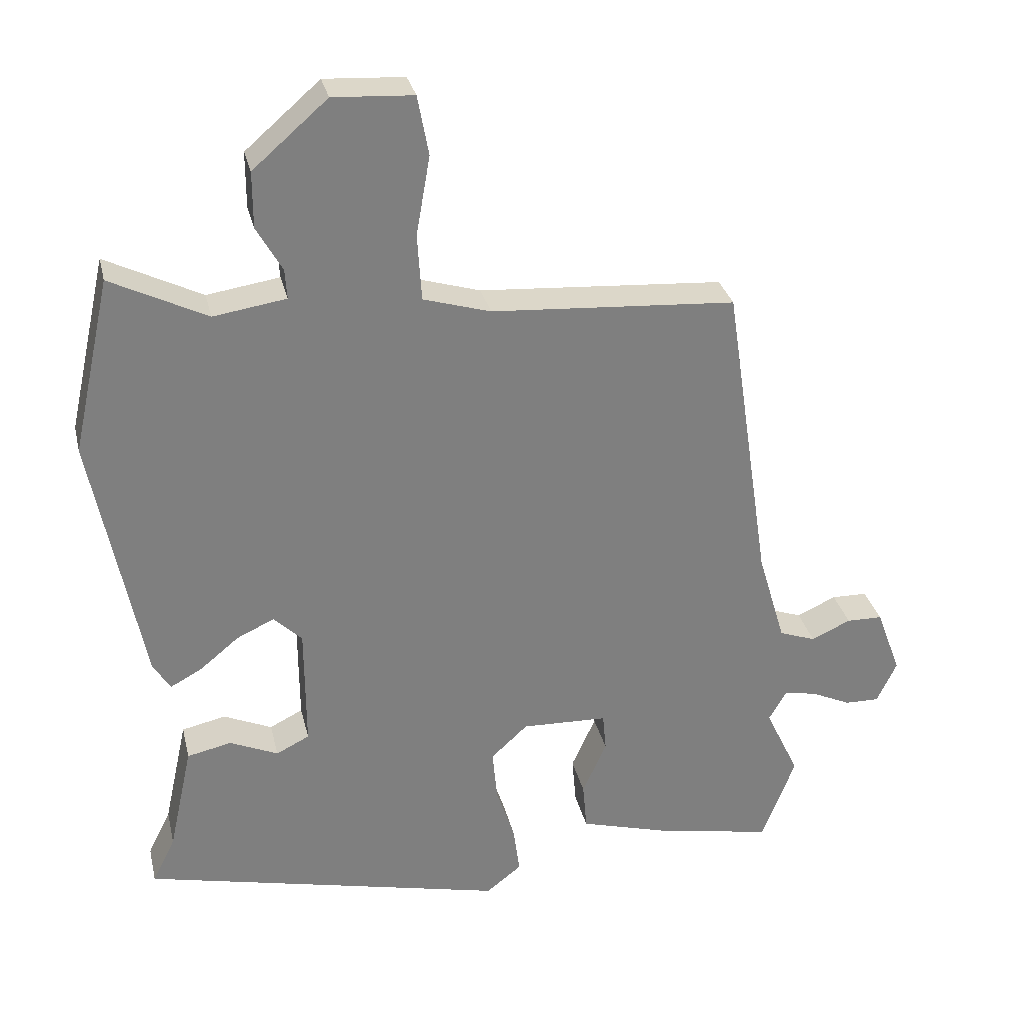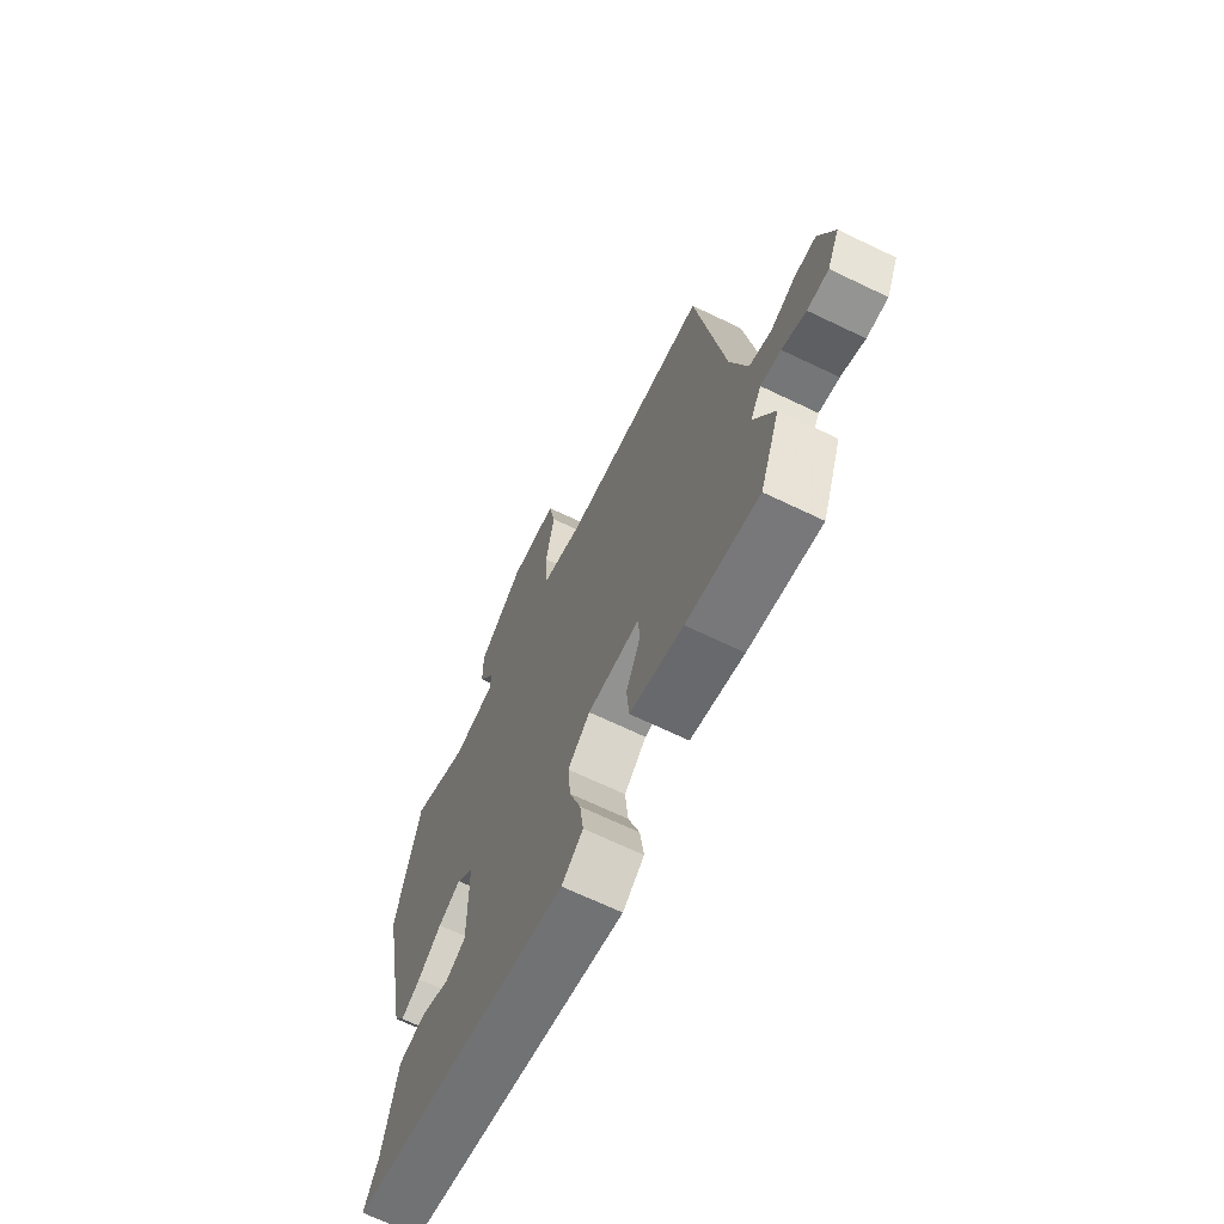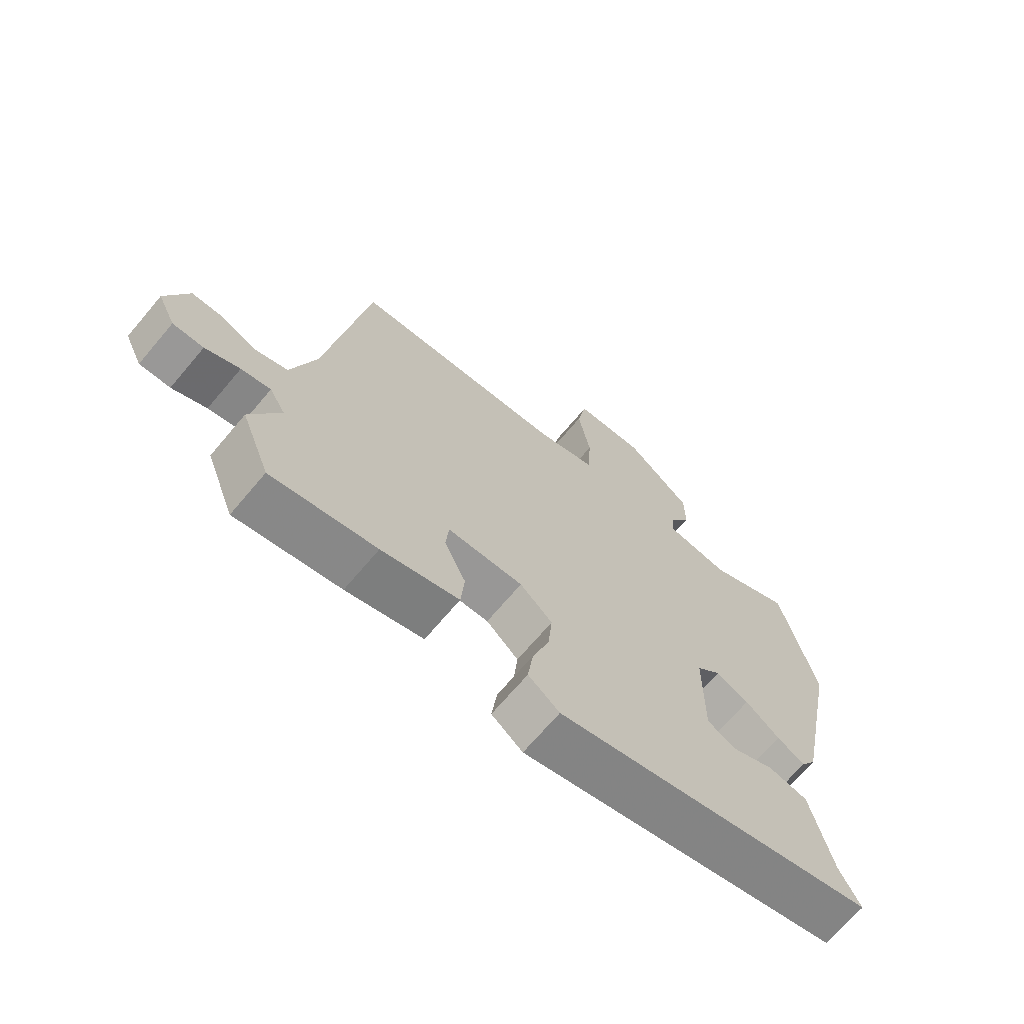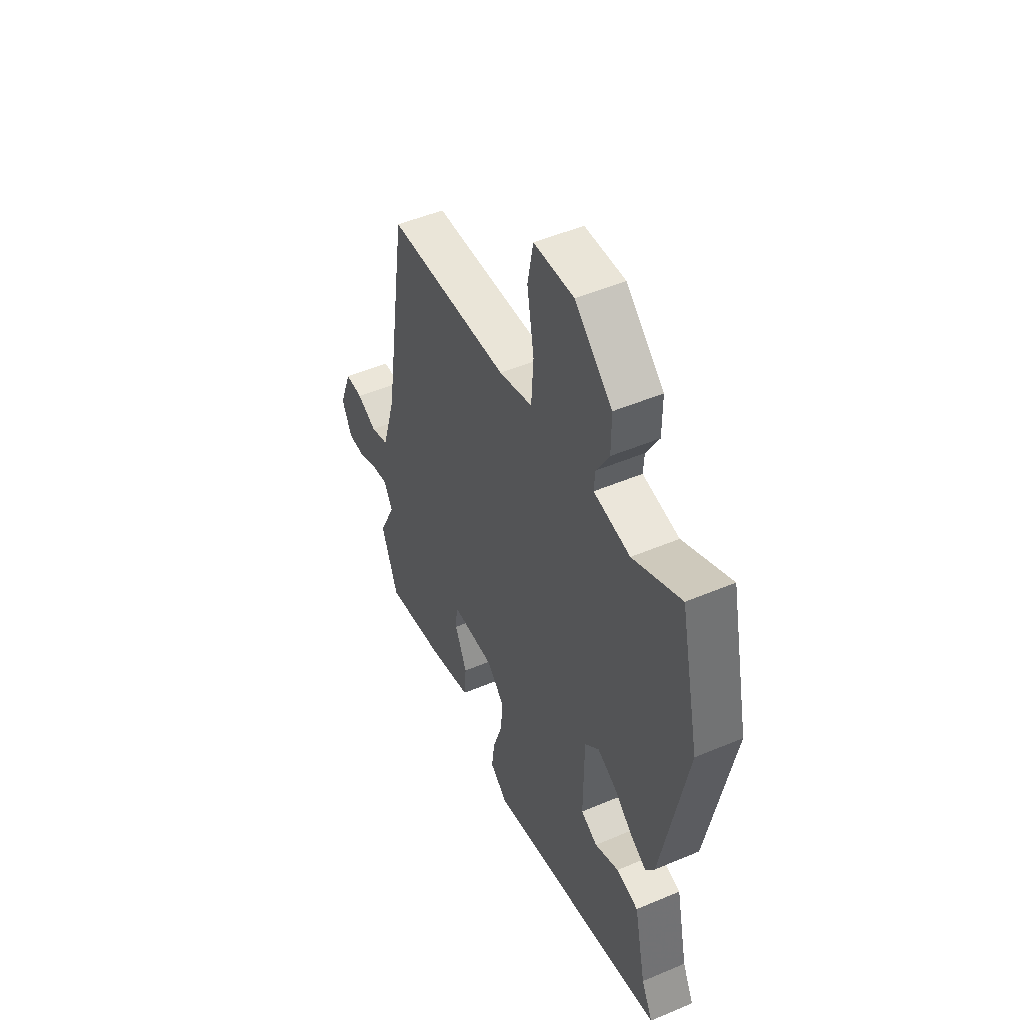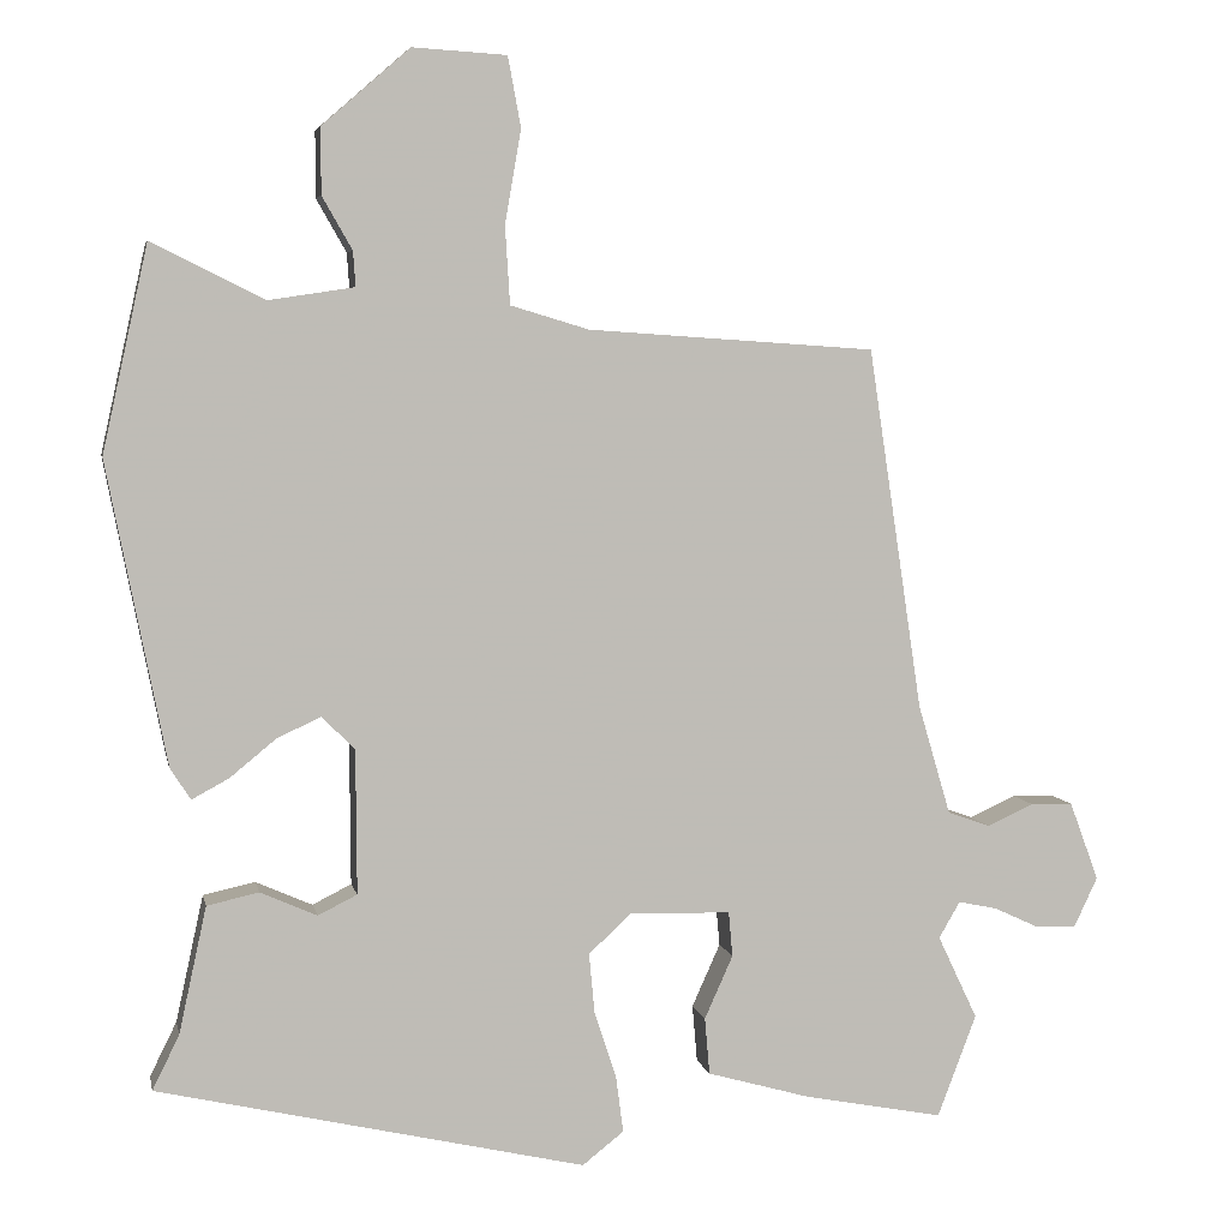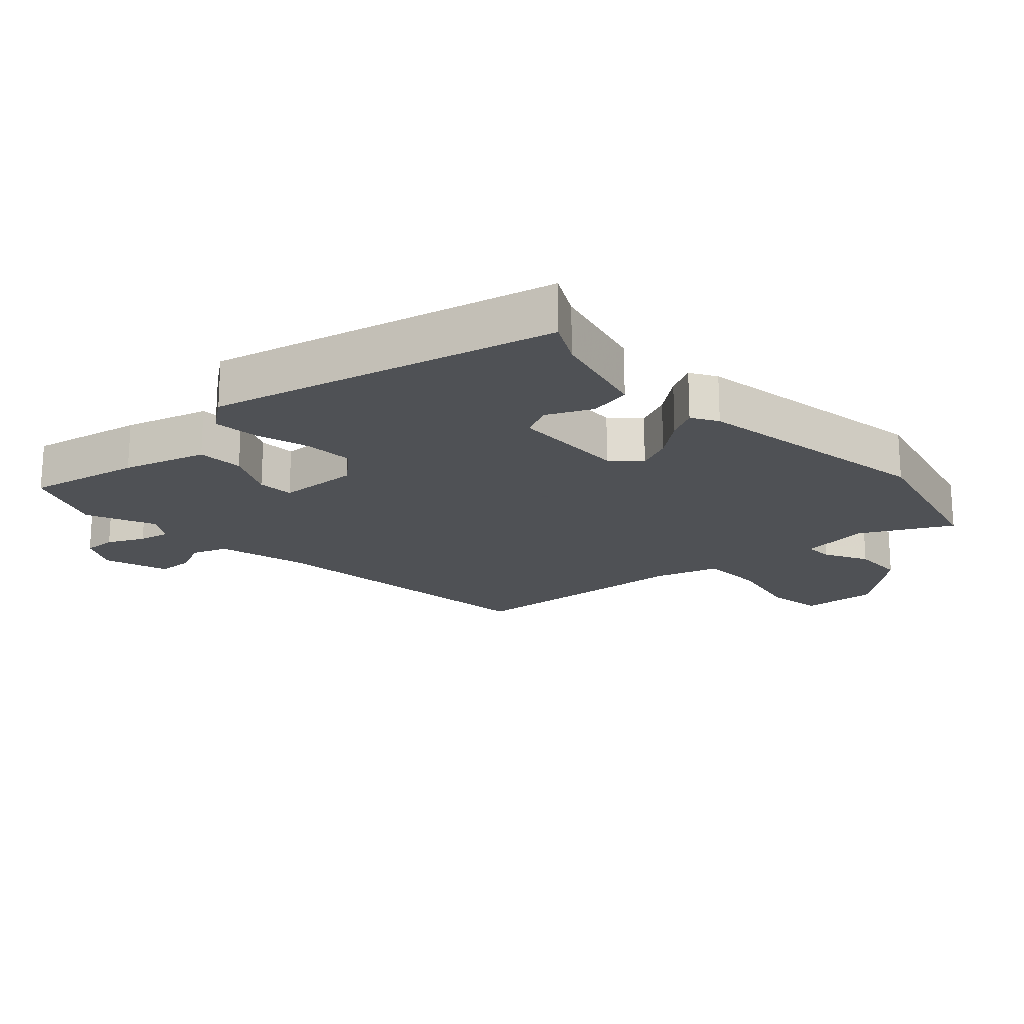
<metadata>
{"format":"obj","ext":"obj","renderer":"f3d","projection":"perspective","resolution":1024,"background":"white","views":[{"elev":30.6,"azim":-12.9,"up":"+Z"},{"elev":-68.0,"azim":64.3,"up":"+Z"},{"elev":-69.3,"azim":139.8,"up":"+Z"},{"elev":49.6,"azim":-115.0,"up":"+Z"},{"elev":5.2,"azim":-11.3,"up":"+Z"},{"elev":-19.5,"azim":-138.7,"up":"+Y"}]}
</metadata>
<code>
v -0.536 0.07 0.338
v -0.48 0.07 0.591
v -0.341 0.07 0.522
v -0.236 0.07 0.538
v -0.239 0.07 0.581
v -0.276 0.07 0.646
v -0.276 0.07 0.727
v -0.168 0.07 0.821
v -0.052 0.07 0.814
v -0.036 0.07 0.728
v -0.056 0.07 0.613
v -0.05 0.07 0.517
v 0.047 0.07 0.488
v 0.401 0.07 0.464
v 0.468 0.07 0.018
v 0.508 0.07 -0.117
v 0.561 0.07 -0.136
v 0.618 0.07 -0.11
v 0.67 0.07 -0.111
v 0.706 0.07 -0.208
v 0.677 0.07 -0.269
v 0.627 0.07 -0.268
v 0.571 0.07 -0.242
v 0.523 0.07 -0.232
v 0.497 0.07 -0.277
v 0.546 0.07 -0.38
v 0.498 0.07 -0.506
v 0.326 0.07 -0.473
v 0.199 0.07 -0.437
v 0.193 0.07 -0.367
v 0.228 0.07 -0.289
v 0.223 0.07 -0.234
v 0.099 0.07 -0.23
v 0.046 0.07 -0.279
v 0.053 0.07 -0.354
v 0.08 0.07 -0.436
v 0.089 0.07 -0.505
v 0.038 0.07 -0.545
v -0.489 0.07 -0.424
v -0.456 0.07 -0.357
v -0.422 0.07 -0.201
v -0.358 0.07 -0.187
v -0.288 0.07 -0.218
v -0.24 0.07 -0.194
v -0.241 0.07 -0.016
v -0.282 0.07 0.024
v -0.336 0.07 -0.001
v -0.392 0.07 -0.047
v -0.438 0.07 -0.072
v -0.463 0.07 -0.033
v -0.536 0 0.338
v -0.48 0 0.591
v -0.341 0 0.522
v -0.236 0 0.538
v -0.239 0 0.581
v -0.276 0 0.646
v -0.276 0 0.727
v -0.168 0 0.821
v -0.052 0 0.814
v -0.036 0 0.728
v -0.056 0 0.613
v -0.05 0 0.517
v 0.047 0 0.488
v 0.401 0 0.464
v 0.468 0 0.018
v 0.508 0 -0.117
v 0.561 0 -0.136
v 0.618 0 -0.11
v 0.67 0 -0.111
v 0.706 0 -0.208
v 0.677 0 -0.269
v 0.627 0 -0.268
v 0.571 0 -0.242
v 0.523 0 -0.232
v 0.497 0 -0.277
v 0.546 0 -0.38
v 0.498 0 -0.506
v 0.326 0 -0.473
v 0.199 0 -0.437
v 0.193 0 -0.367
v 0.228 0 -0.289
v 0.223 0 -0.234
v 0.099 0 -0.23
v 0.046 0 -0.279
v 0.053 0 -0.354
v 0.08 0 -0.436
v 0.089 0 -0.505
v 0.038 0 -0.545
v -0.489 0 -0.424
v -0.456 0 -0.357
v -0.422 0 -0.201
v -0.358 0 -0.187
v -0.288 0 -0.218
v -0.24 0 -0.194
v -0.241 0 -0.016
v -0.282 0 0.024
v -0.336 0 -0.001
v -0.392 0 -0.047
v -0.438 0 -0.072
v -0.463 0 -0.033
f 1 2 3
f 50 1 3
f 49 50 3
f 48 49 3
f 47 48 3
f 46 47 3 4
f 45 46 4
f 44 45 4
f 40 41 42 43
f 40 43 44
f 39 40 44
f 38 39 44
f 37 38 44
f 36 37 44
f 35 36 44
f 34 35 44 4
f 29 30 31
f 28 29 31
f 27 28 31
f 26 27 31
f 25 26 31
f 24 25 31 32
f 21 22 23
f 20 21 23
f 19 20 23
f 18 19 23
f 17 18 23
f 16 17 23 24
f 24 32 33
f 16 24 33
f 15 16 33
f 9 10 11
f 8 9 11
f 7 8 11
f 6 7 11
f 5 6 11
f 5 11 12
f 4 5 12
f 34 4 12
f 33 34 12
f 13 14 15 33
f 12 13 33
f 53 52 51
f 53 51 100
f 53 100 99
f 53 99 98
f 53 98 97
f 54 53 97 96
f 54 96 95
f 54 95 94
f 93 92 91 90
f 94 93 90
f 94 90 89
f 94 89 88
f 94 88 87
f 94 87 86
f 94 86 85
f 54 94 85 84
f 81 80 79
f 81 79 78
f 81 78 77
f 81 77 76
f 81 76 75
f 82 81 75 74
f 73 72 71
f 73 71 70
f 73 70 69
f 73 69 68
f 73 68 67
f 74 73 67 66
f 83 82 74
f 83 74 66
f 83 66 65
f 61 60 59
f 61 59 58
f 61 58 57
f 61 57 56
f 61 56 55
f 62 61 55
f 62 55 54
f 62 54 84
f 62 84 83
f 83 65 64 63
f 83 63 62
f 1 51 52 2
f 2 52 53 3
f 3 53 54 4
f 4 54 55 5
f 5 55 56 6
f 6 56 57 7
f 7 57 58 8
f 8 58 59 9
f 9 59 60 10
f 10 60 61 11
f 11 61 62 12
f 12 62 63 13
f 13 63 64 14
f 14 64 65 15
f 15 65 66 16
f 16 66 67 17
f 17 67 68 18
f 18 68 69 19
f 19 69 70 20
f 20 70 71 21
f 21 71 72 22
f 22 72 73 23
f 23 73 74 24
f 24 74 75 25
f 25 75 76 26
f 26 76 77 27
f 27 77 78 28
f 28 78 79 29
f 29 79 80 30
f 30 80 81 31
f 31 81 82 32
f 32 82 83 33
f 33 83 84 34
f 34 84 85 35
f 35 85 86 36
f 36 86 87 37
f 37 87 88 38
f 38 88 89 39
f 39 89 90 40
f 40 90 91 41
f 41 91 92 42
f 42 92 93 43
f 43 93 94 44
f 44 94 95 45
f 45 95 96 46
f 46 96 97 47
f 47 97 98 48
f 48 98 99 49
f 49 99 100 50
f 50 100 51 1

</code>
